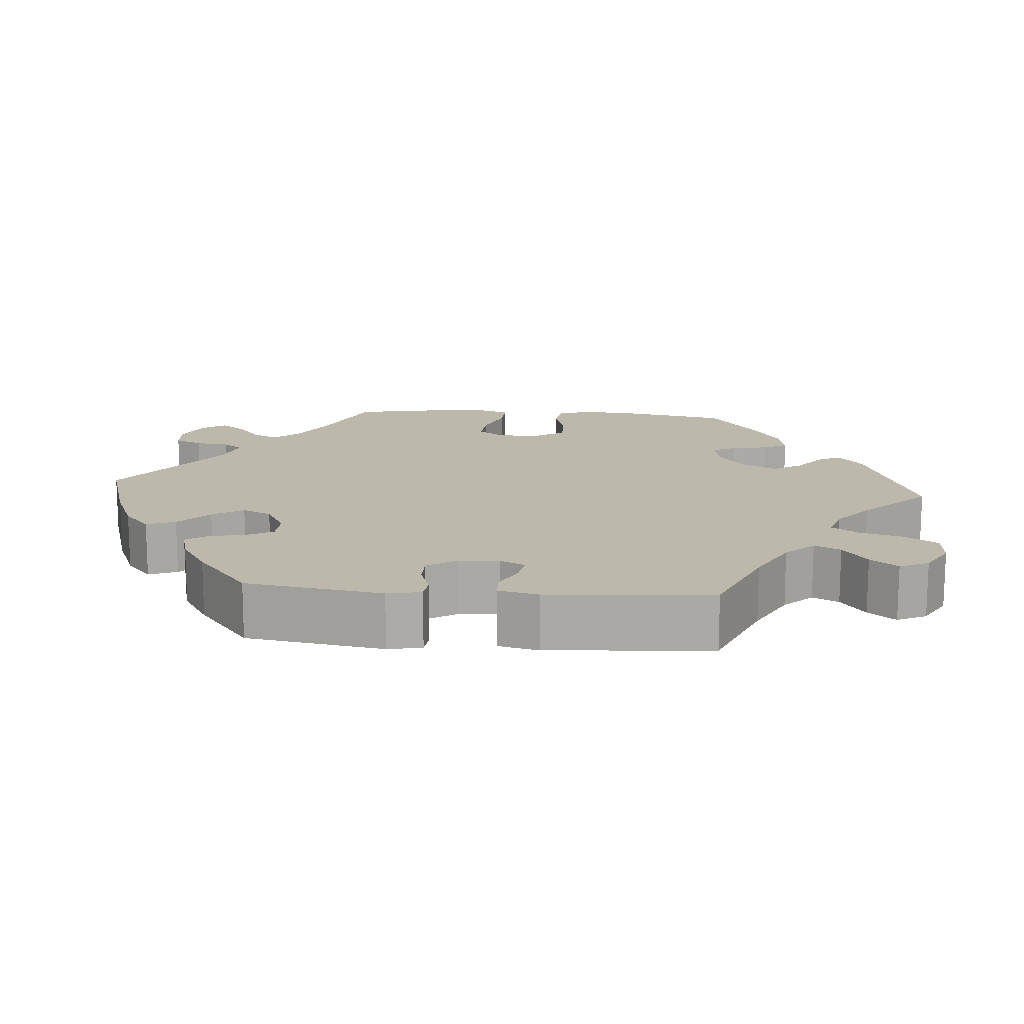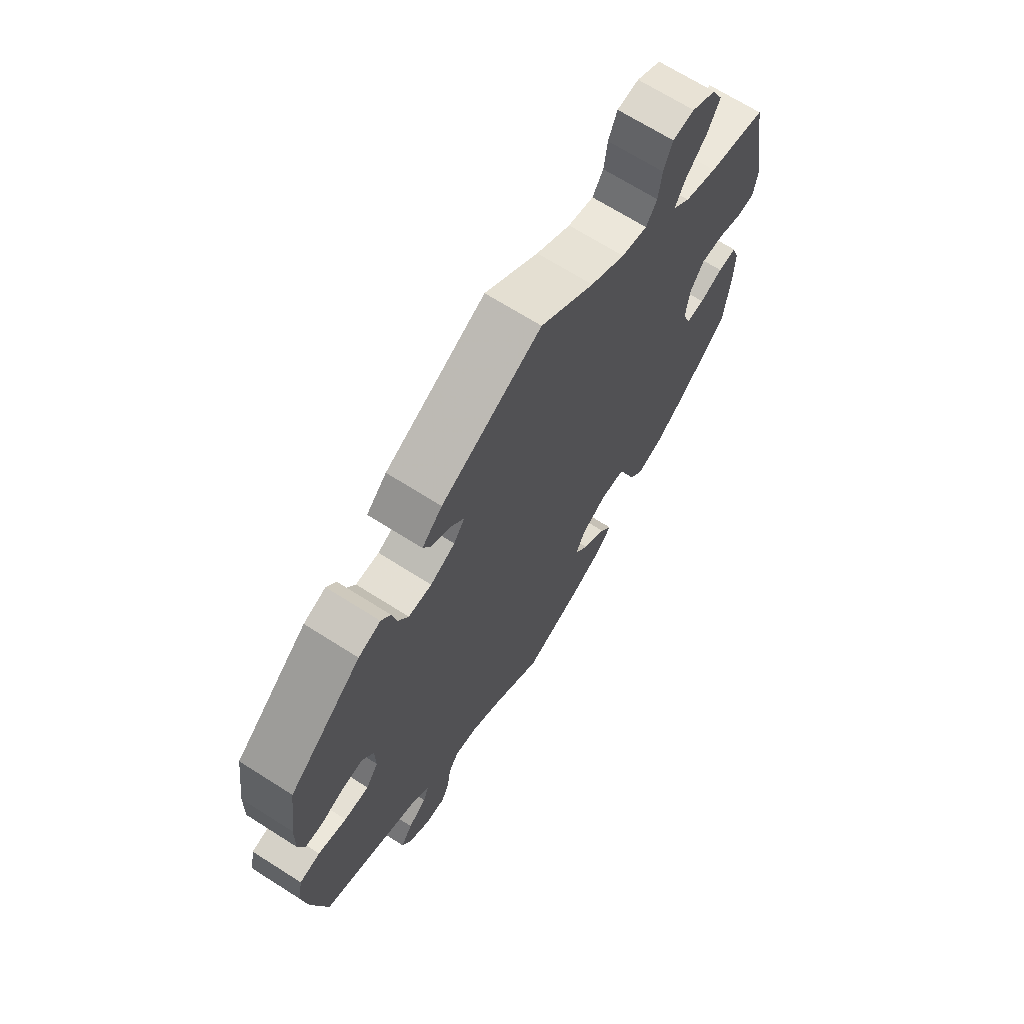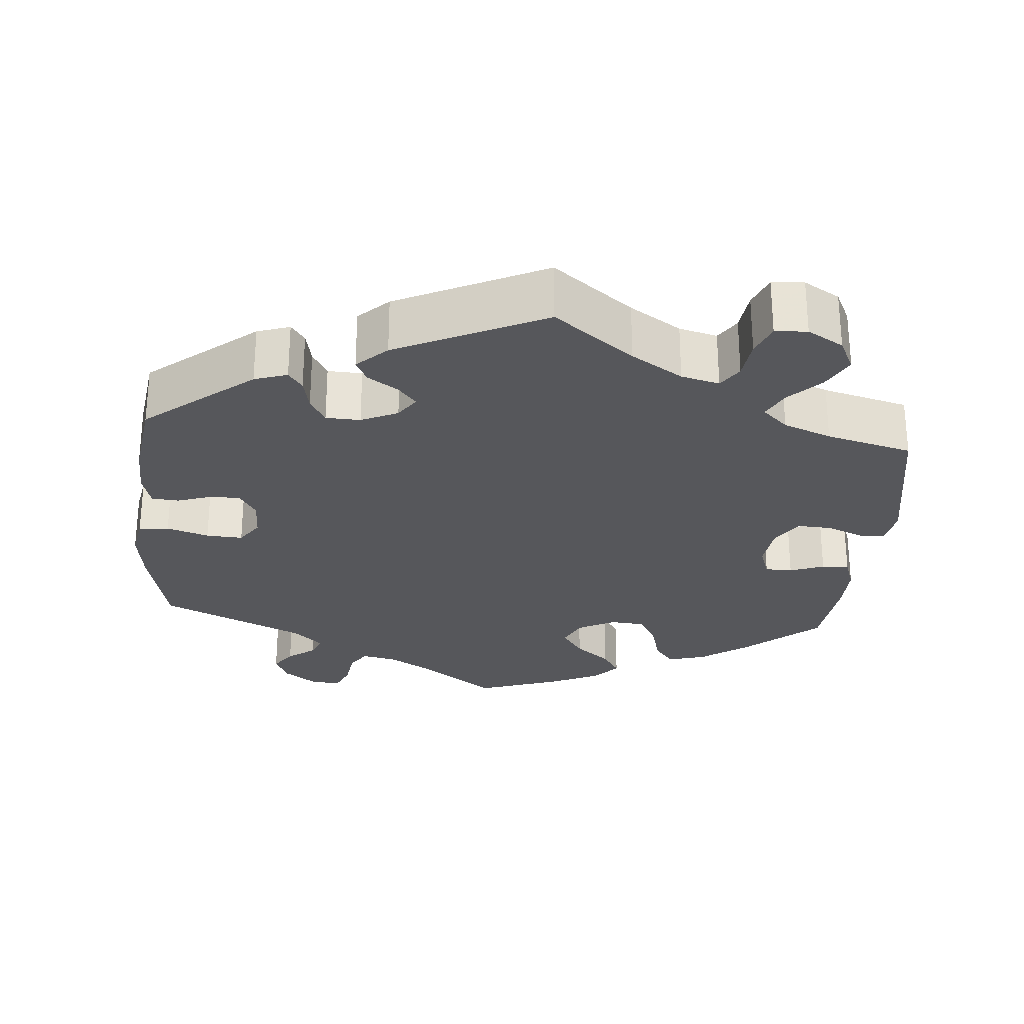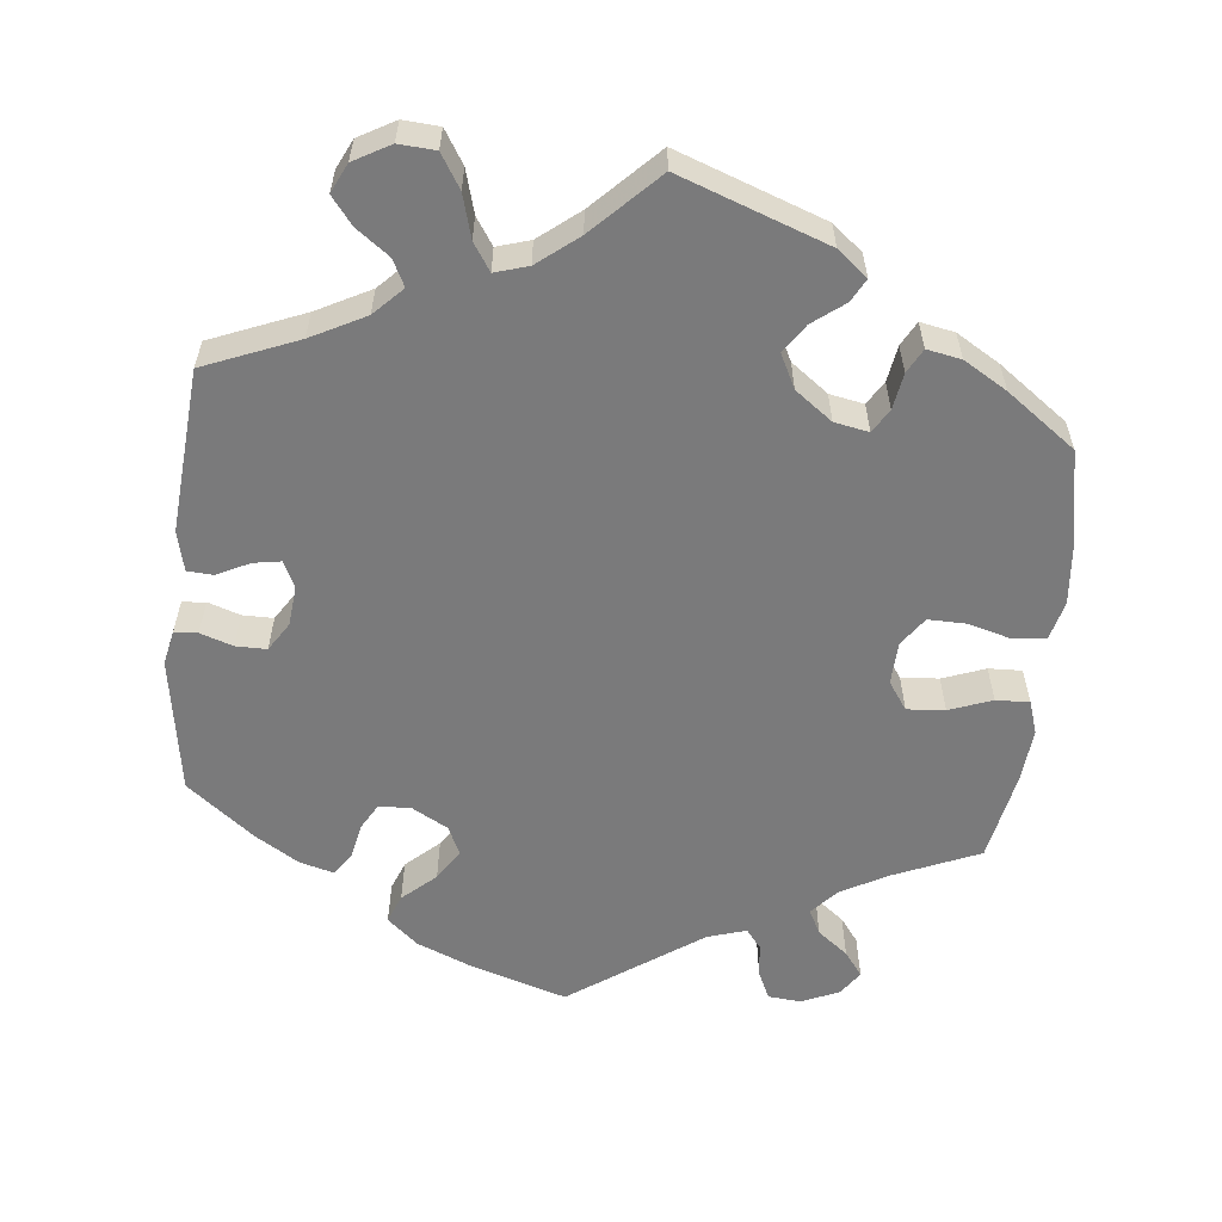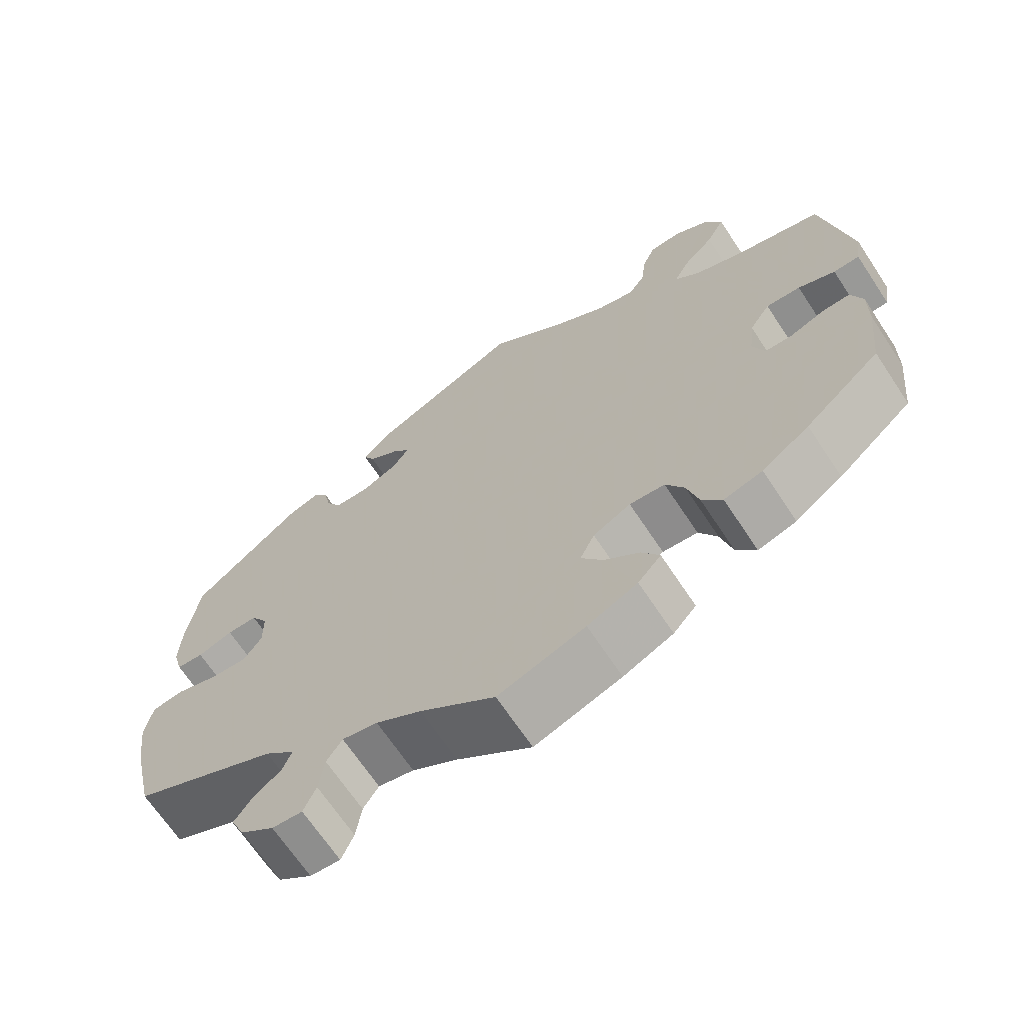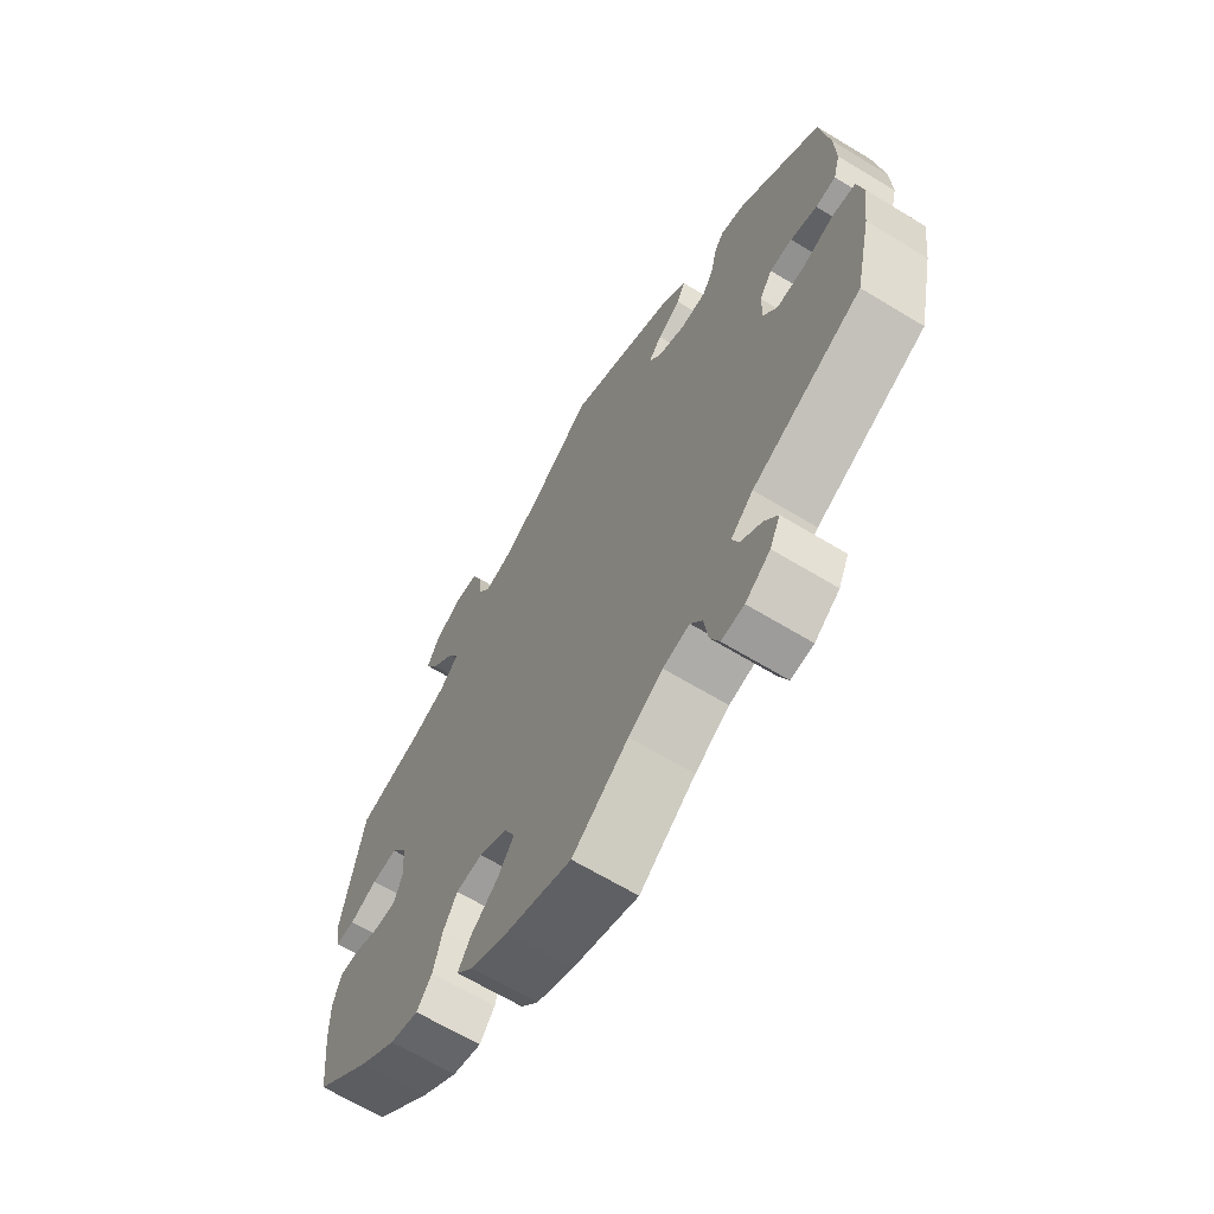
<metadata>
{"format":"obj","ext":"obj","renderer":"f3d","projection":"perspective","resolution":1024,"background":"white","views":[{"elev":14.7,"azim":-25.2,"up":"+Y"},{"elev":68.9,"azim":-57.6,"up":"+Z"},{"elev":-27.1,"azim":-4.8,"up":"+Y"},{"elev":-58.1,"azim":54.0,"up":"+Y"},{"elev":-67.7,"azim":33.5,"up":"+Z"},{"elev":-66.0,"azim":-121.3,"up":"+Z"}]}
</metadata>
<code>
v 0.536 0.07 0.087
v 0.528 0.07 0.037
v 0.494 0.07 0.036
v 0.446 0.07 0.056
v 0.401 0.07 0.059
v 0.374 0.07 0.018
v 0.367 0.07 -0.042
v 0.382 0.07 -0.085
v 0.418 0.07 -0.086
v 0.463 0.07 -0.069
v 0.499 0.07 -0.068
v 0.514 0.07 -0.111
v 0.513 0.07 -0.177
v 0.501 0.07 -0.288
v 0.403 0.07 -0.373
v 0.341 0.07 -0.417
v 0.291 0.07 -0.431
v 0.265 0.07 -0.397
v 0.25 0.07 -0.34
v 0.226 0.07 -0.297
v 0.18 0.07 -0.293
v 0.131 0.07 -0.319
v 0.112 0.07 -0.359
v 0.14 0.07 -0.4
v 0.186 0.07 -0.438
v 0.209 0.07 -0.475
v 0.179 0.07 -0.509
v 0.114 0.07 -0.539
v 0.001 0.07 -0.578
v -0.096 0.07 -0.505
v -0.155 0.07 -0.469
v -0.201 0.07 -0.459
v -0.221 0.07 -0.49
v -0.228 0.07 -0.54
v -0.244 0.07 -0.577
v -0.283 0.07 -0.574
v -0.326 0.07 -0.542
v -0.344 0.07 -0.503
v -0.321 0.07 -0.47
v -0.285 0.07 -0.443
v -0.273 0.07 -0.413
v -0.312 0.07 -0.377
v -0.501 0.07 -0.288
v -0.53 0.07 -0.159
v -0.54 0.07 -0.082
v -0.53 0.07 -0.03
v -0.49 0.07 -0.024
v -0.435 0.07 -0.042
v -0.387 0.07 -0.045
v -0.363 0.07 -0.01
v -0.364 0.07 0.043
v -0.386 0.07 0.079
v -0.425 0.07 0.079
v -0.471 0.07 0.064
v -0.506 0.07 0.067
v -0.518 0.07 0.111
v -0.516 0.07 0.178
v -0.5 0.07 0.289
v -0.359 0.07 0.403
v -0.316 0.07 0.417
v -0.298 0.07 0.392
v -0.289 0.07 0.348
v -0.269 0.07 0.313
v -0.224 0.07 0.311
v -0.176 0.07 0.333
v -0.155 0.07 0.364
v -0.178 0.07 0.392
v -0.218 0.07 0.419
v -0.233 0.07 0.449
v -0.194 0.07 0.486
v 0 0.07 0.578
v 0.104 0.07 0.497
v 0.171 0.07 0.454
v 0.221 0.07 0.441
v 0.242 0.07 0.473
v 0.248 0.07 0.526
v 0.265 0.07 0.568
v 0.307 0.07 0.571
v 0.354 0.07 0.543
v 0.375 0.07 0.5
v 0.351 0.07 0.455
v 0.31 0.07 0.413
v 0.291 0.07 0.375
v 0.324 0.07 0.344
v 0.387 0.07 0.319
v 0.5 0.07 0.289
v 0.536 0 0.087
v 0.528 0 0.037
v 0.494 0 0.036
v 0.446 0 0.056
v 0.401 0 0.059
v 0.374 0 0.018
v 0.367 0 -0.042
v 0.382 0 -0.085
v 0.418 0 -0.086
v 0.463 0 -0.069
v 0.499 0 -0.068
v 0.514 0 -0.111
v 0.513 0 -0.177
v 0.501 0 -0.288
v 0.403 0 -0.373
v 0.341 0 -0.417
v 0.291 0 -0.431
v 0.265 0 -0.397
v 0.25 0 -0.34
v 0.226 0 -0.297
v 0.18 0 -0.293
v 0.131 0 -0.319
v 0.112 0 -0.359
v 0.14 0 -0.4
v 0.186 0 -0.438
v 0.209 0 -0.475
v 0.179 0 -0.509
v 0.114 0 -0.539
v 0.001 0 -0.578
v -0.096 0 -0.505
v -0.155 0 -0.469
v -0.201 0 -0.459
v -0.221 0 -0.49
v -0.228 0 -0.54
v -0.244 0 -0.577
v -0.283 0 -0.574
v -0.326 0 -0.542
v -0.344 0 -0.503
v -0.321 0 -0.47
v -0.285 0 -0.443
v -0.273 0 -0.413
v -0.312 0 -0.377
v -0.501 0 -0.288
v -0.53 0 -0.159
v -0.54 0 -0.082
v -0.53 0 -0.03
v -0.49 0 -0.024
v -0.435 0 -0.042
v -0.387 0 -0.045
v -0.363 0 -0.01
v -0.364 0 0.043
v -0.386 0 0.079
v -0.425 0 0.079
v -0.471 0 0.064
v -0.506 0 0.067
v -0.518 0 0.111
v -0.516 0 0.178
v -0.5 0 0.289
v -0.359 0 0.403
v -0.316 0 0.417
v -0.298 0 0.392
v -0.289 0 0.348
v -0.269 0 0.313
v -0.224 0 0.311
v -0.176 0 0.333
v -0.155 0 0.364
v -0.178 0 0.392
v -0.218 0 0.419
v -0.233 0 0.449
v -0.194 0 0.486
v 0 0 0.578
v 0.104 0 0.497
v 0.171 0 0.454
v 0.221 0 0.441
v 0.242 0 0.473
v 0.248 0 0.526
v 0.265 0 0.568
v 0.307 0 0.571
v 0.354 0 0.543
v 0.375 0 0.5
v 0.351 0 0.455
v 0.31 0 0.413
v 0.291 0 0.375
v 0.324 0 0.344
v 0.387 0 0.319
v 0.5 0 0.289
f 85 86 1 2
f 84 85 2 3
f 83 84 3 4
f 79 80 81 82
f 79 82 83
f 78 79 83
f 75 76 77 78
f 74 75 78 83
f 73 74 83 4
f 69 70 71 72
f 67 68 69 72
f 66 67 72 73
f 65 66 73 4
f 59 60 61 62
f 59 62 63
f 58 59 63
f 57 58 63 64
f 53 54 55 56
f 52 53 56 57
f 45 46 47 48
f 45 48 49
f 42 43 44 45
f 41 42 45 49
f 37 38 39 40
f 35 36 37 40
f 33 34 35 40
f 32 33 40 41
f 31 32 41 49
f 27 28 29 30
f 24 25 26 27
f 23 24 27 30
f 22 23 30 31
f 16 17 18 19
f 16 19 20
f 15 16 20
f 14 15 20
f 13 14 20 21
f 9 10 11 12
f 8 9 12 13
f 64 65 4 5
f 52 57 64 5
f 51 52 5 6
f 50 51 6 7
f 49 50 7 8
f 21 22 31 49
f 8 13 21 49
f 88 87 172 171
f 89 88 171 170
f 90 89 170 169
f 168 167 166 165
f 169 168 165
f 169 165 164
f 164 163 162 161
f 169 164 161 160
f 90 169 160 159
f 158 157 156 155
f 158 155 154 153
f 159 158 153 152
f 90 159 152 151
f 148 147 146 145
f 149 148 145
f 149 145 144
f 150 149 144 143
f 142 141 140 139
f 143 142 139 138
f 134 133 132 131
f 135 134 131
f 131 130 129 128
f 135 131 128 127
f 126 125 124 123
f 126 123 122 121
f 126 121 120 119
f 127 126 119 118
f 135 127 118 117
f 116 115 114 113
f 113 112 111 110
f 116 113 110 109
f 117 116 109 108
f 105 104 103 102
f 106 105 102
f 106 102 101
f 106 101 100
f 107 106 100 99
f 98 97 96 95
f 99 98 95 94
f 91 90 151 150
f 91 150 143 138
f 92 91 138 137
f 93 92 137 136
f 94 93 136 135
f 135 117 108 107
f 135 107 99 94
f 1 87 88 2
f 2 88 89 3
f 3 89 90 4
f 4 90 91 5
f 5 91 92 6
f 6 92 93 7
f 7 93 94 8
f 8 94 95 9
f 9 95 96 10
f 10 96 97 11
f 11 97 98 12
f 12 98 99 13
f 13 99 100 14
f 14 100 101 15
f 15 101 102 16
f 16 102 103 17
f 17 103 104 18
f 18 104 105 19
f 19 105 106 20
f 20 106 107 21
f 21 107 108 22
f 22 108 109 23
f 23 109 110 24
f 24 110 111 25
f 25 111 112 26
f 26 112 113 27
f 27 113 114 28
f 28 114 115 29
f 29 115 116 30
f 30 116 117 31
f 31 117 118 32
f 32 118 119 33
f 33 119 120 34
f 34 120 121 35
f 35 121 122 36
f 36 122 123 37
f 37 123 124 38
f 38 124 125 39
f 39 125 126 40
f 40 126 127 41
f 41 127 128 42
f 42 128 129 43
f 43 129 130 44
f 44 130 131 45
f 45 131 132 46
f 46 132 133 47
f 47 133 134 48
f 48 134 135 49
f 49 135 136 50
f 50 136 137 51
f 51 137 138 52
f 52 138 139 53
f 53 139 140 54
f 54 140 141 55
f 55 141 142 56
f 56 142 143 57
f 57 143 144 58
f 58 144 145 59
f 59 145 146 60
f 60 146 147 61
f 61 147 148 62
f 62 148 149 63
f 63 149 150 64
f 64 150 151 65
f 65 151 152 66
f 66 152 153 67
f 67 153 154 68
f 68 154 155 69
f 69 155 156 70
f 70 156 157 71
f 71 157 158 72
f 72 158 159 73
f 73 159 160 74
f 74 160 161 75
f 75 161 162 76
f 76 162 163 77
f 77 163 164 78
f 78 164 165 79
f 79 165 166 80
f 80 166 167 81
f 81 167 168 82
f 82 168 169 83
f 83 169 170 84
f 84 170 171 85
f 85 171 172 86
f 86 172 87 1

</code>
